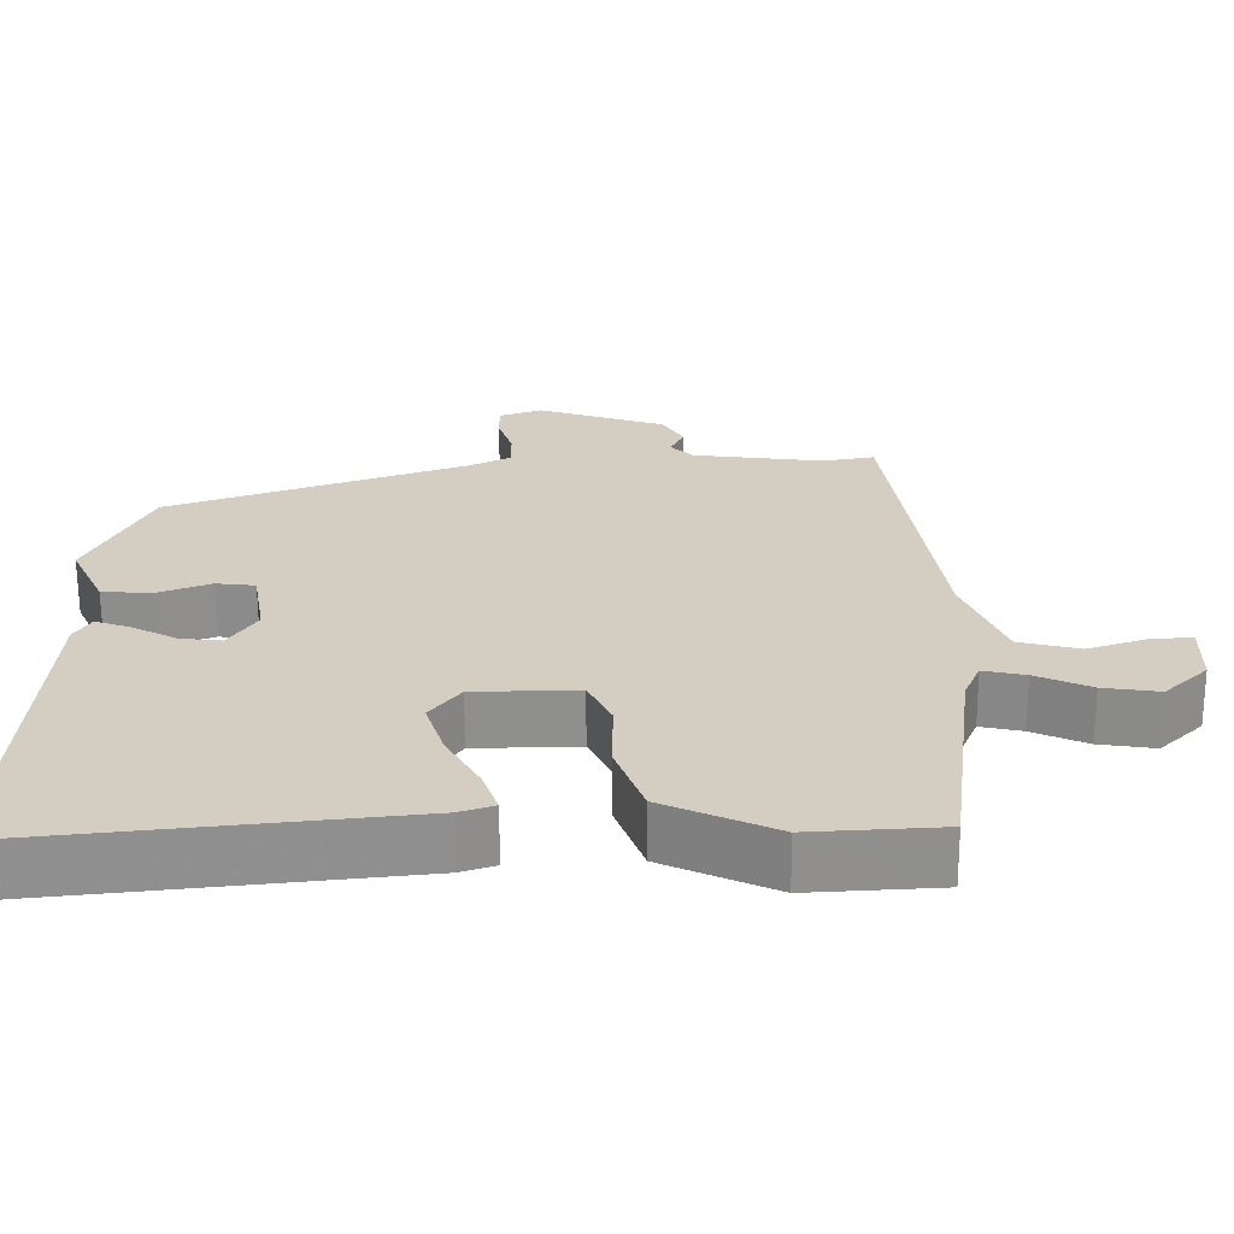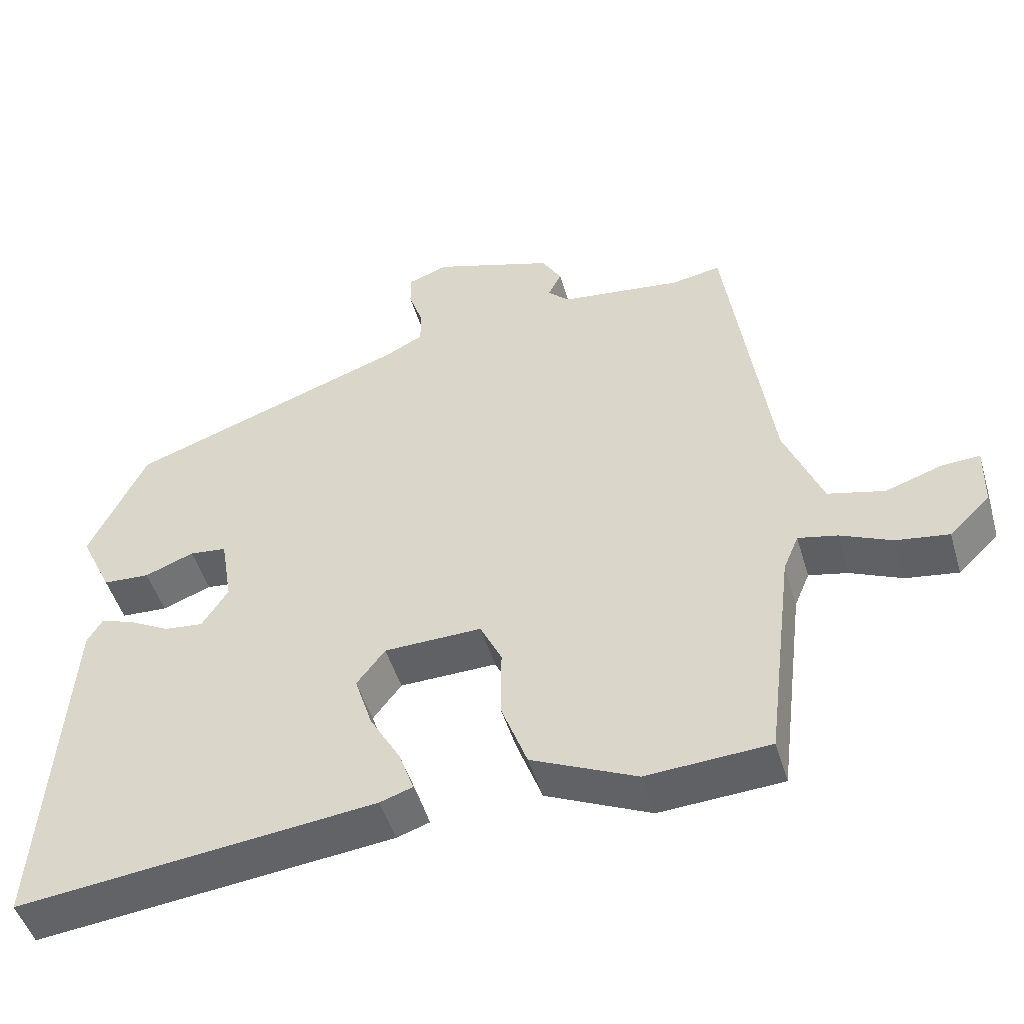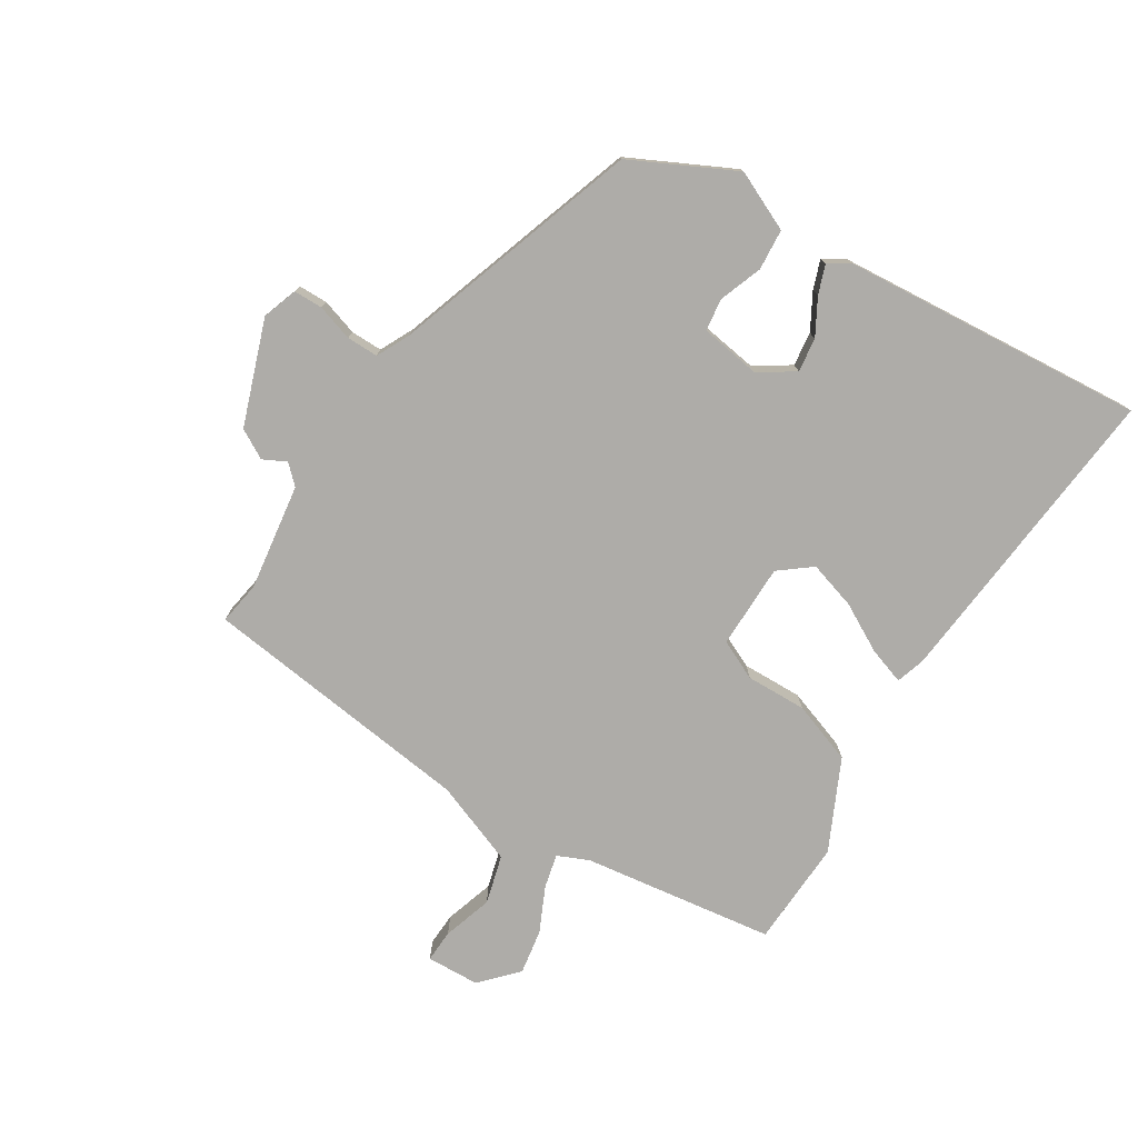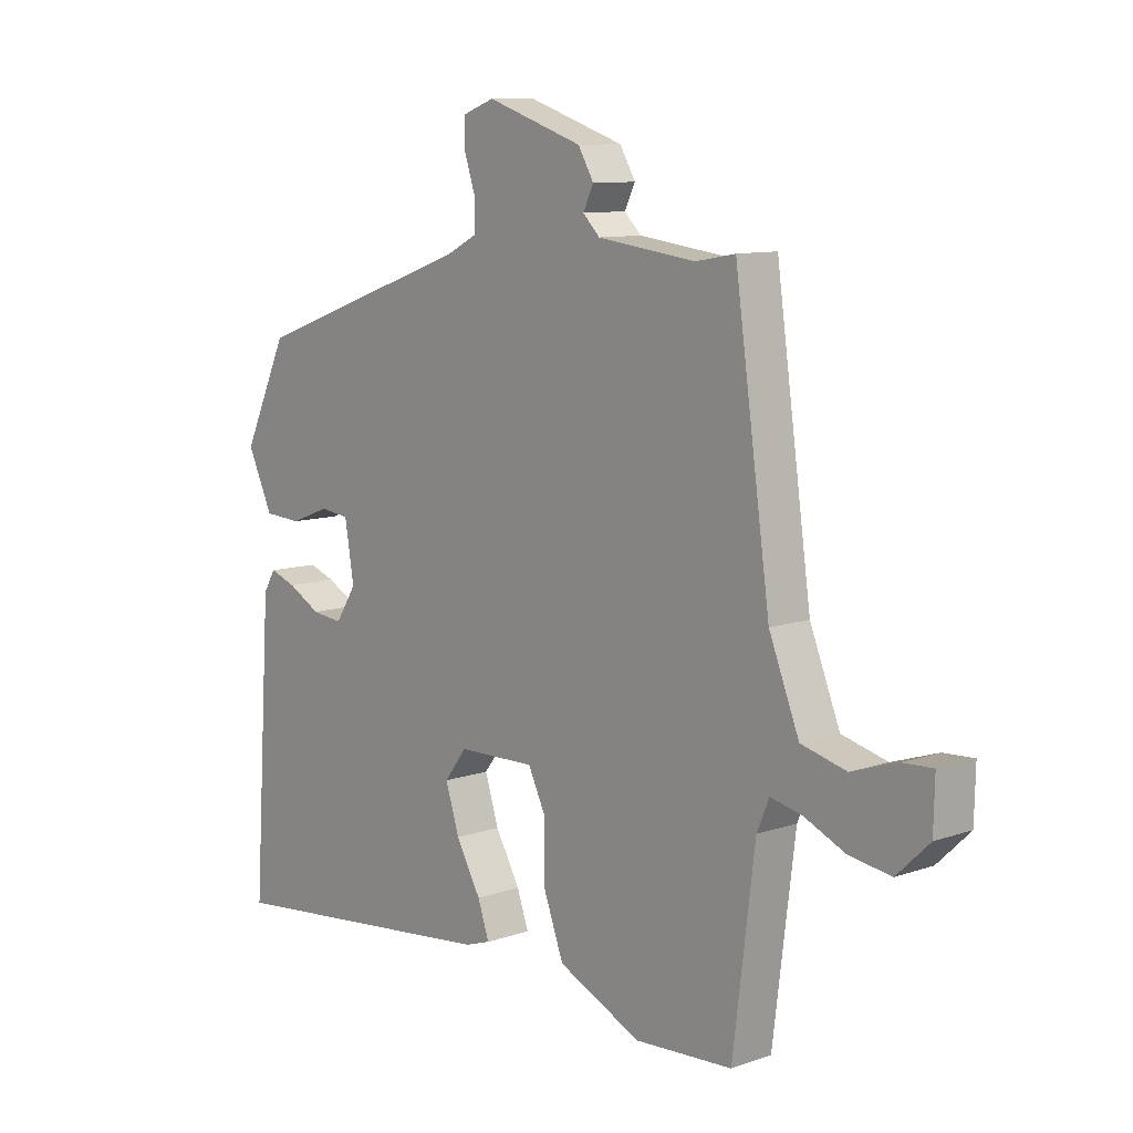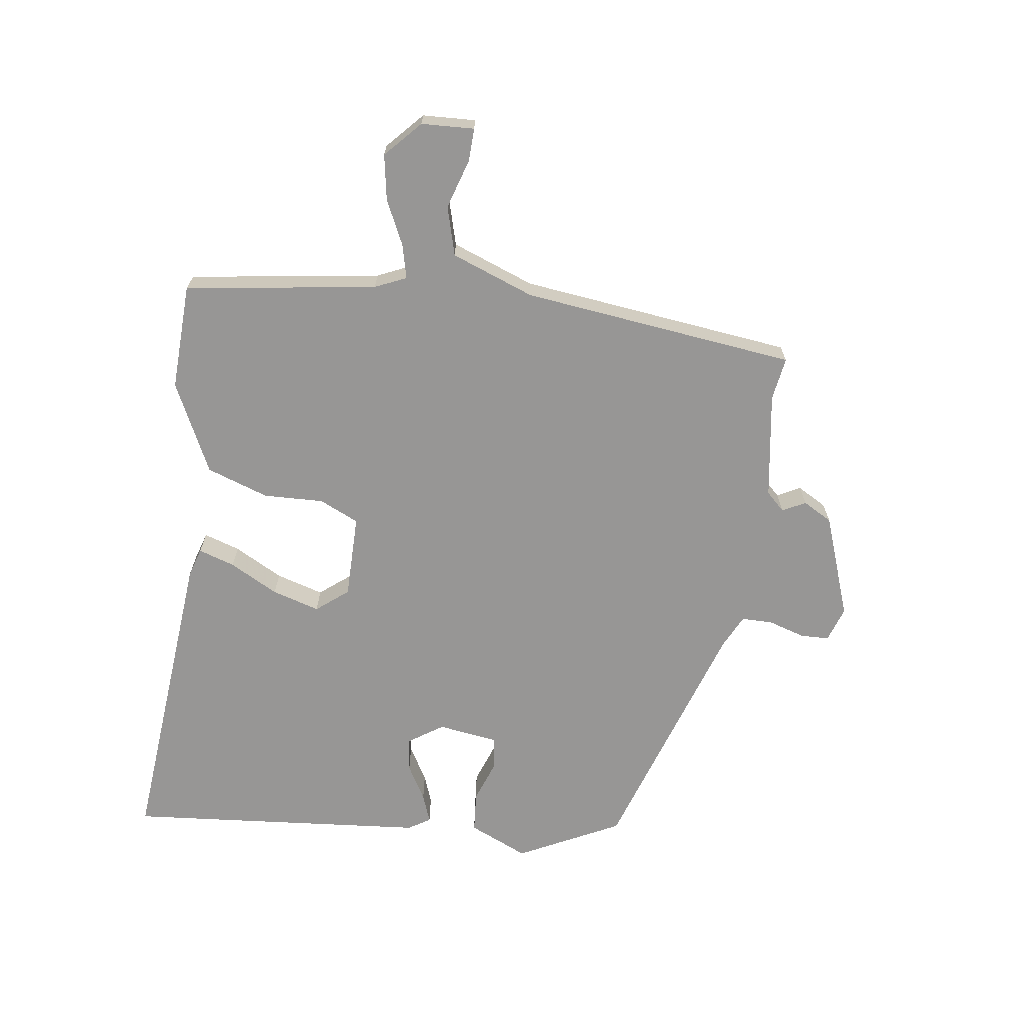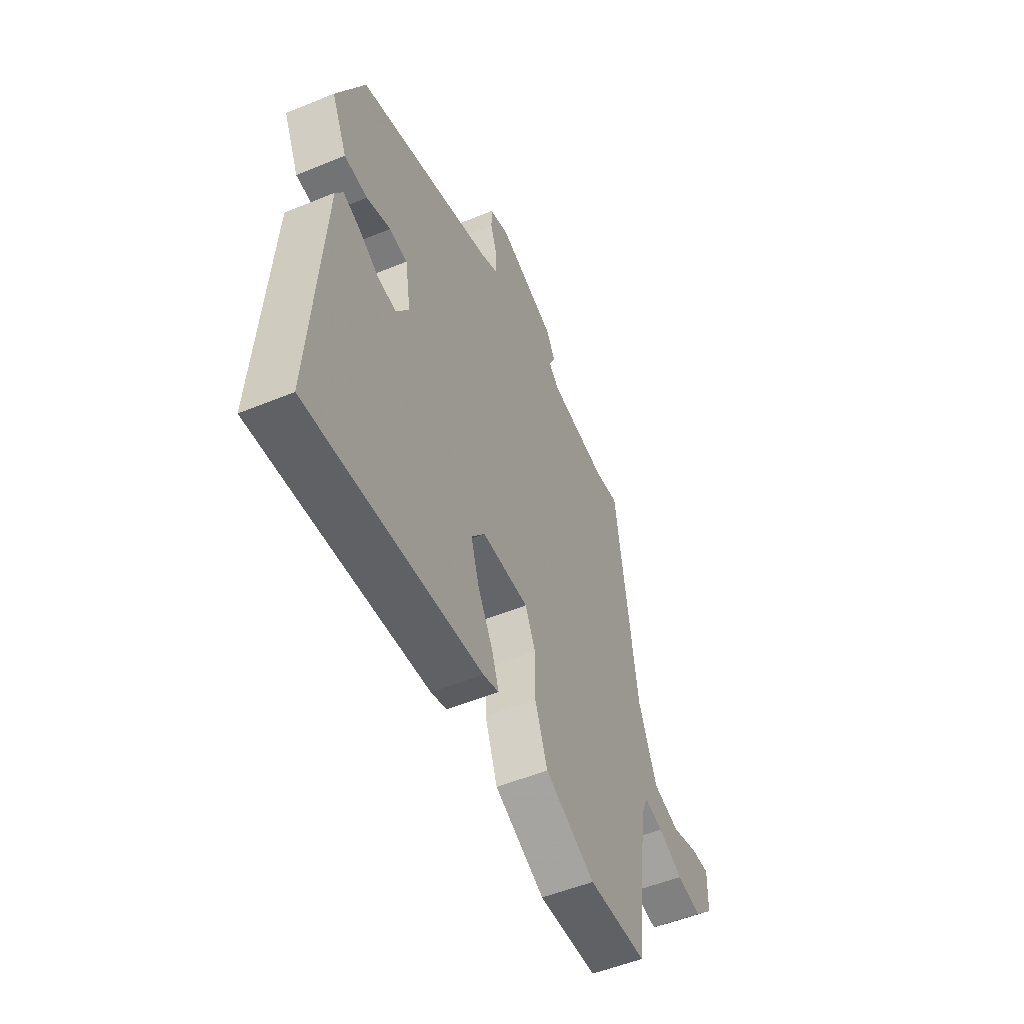
<metadata>
{"format":"obj","ext":"obj","renderer":"f3d","projection":"perspective","resolution":1024,"background":"white","views":[{"elev":-65.0,"azim":-179.7,"up":"+Z"},{"elev":-48.7,"azim":-163.5,"up":"+Z"},{"elev":-76.8,"azim":58.8,"up":"+Y"},{"elev":9.9,"azim":-131.5,"up":"+Z"},{"elev":-67.9,"azim":-96.7,"up":"+Y"},{"elev":-52.7,"azim":113.8,"up":"+Z"}]}
</metadata>
<code>
v 0.466 0.07 0.329
v 0.544 0.07 0.165
v 0.5 0.07 0.072
v 0.435 0.07 0.068
v 0.367 0.07 0.094
v 0.316 0.07 0.088
v 0.3 0.07 -0.008
v 0.336 0.07 -0.064
v 0.39 0.07 -0.058
v 0.447 0.07 -0.027
v 0.493 0.07 -0.011
v 0.514 0.07 -0.046
v 0.546 0.07 -0.526
v 0.053 0.07 -0.472
v 0.008 0.07 -0.457
v 0.028 0.07 -0.4
v 0.071 0.07 -0.324
v 0.095 0.07 -0.249
v 0.056 0.07 -0.198
v -0.078 0.07 -0.195
v -0.108 0.07 -0.257
v -0.107 0.07 -0.353
v -0.143 0.07 -0.45
v -0.287 0.07 -0.516
v -0.456 0.07 -0.506
v -0.494 0.07 -0.201
v -0.515 0.07 -0.151
v -0.569 0.07 -0.163
v -0.64 0.07 -0.195
v -0.712 0.07 -0.206
v -0.768 0.07 -0.152
v -0.77 0.07 -0.068
v -0.718 0.07 -0.071
v -0.64 0.07 -0.097
v -0.562 0.07 -0.077
v -0.51 0.07 0.053
v -0.449 0.07 0.487
v -0.381 0.07 0.475
v -0.212 0.07 0.497
v -0.183 0.07 0.526
v -0.201 0.07 0.563
v -0.174 0.07 0.609
v -0.008 0.07 0.665
v 0.047 0.07 0.645
v 0.047 0.07 0.599
v 0.028 0.07 0.542
v 0.027 0.07 0.492
v 0.08 0.07 0.465
v 0.466 0 0.329
v 0.544 0 0.165
v 0.5 0 0.072
v 0.435 0 0.068
v 0.367 0 0.094
v 0.316 0 0.088
v 0.3 0 -0.008
v 0.336 0 -0.064
v 0.39 0 -0.058
v 0.447 0 -0.027
v 0.493 0 -0.011
v 0.514 0 -0.046
v 0.546 0 -0.526
v 0.053 0 -0.472
v 0.008 0 -0.457
v 0.028 0 -0.4
v 0.071 0 -0.324
v 0.095 0 -0.249
v 0.056 0 -0.198
v -0.078 0 -0.195
v -0.108 0 -0.257
v -0.107 0 -0.353
v -0.143 0 -0.45
v -0.287 0 -0.516
v -0.456 0 -0.506
v -0.494 0 -0.201
v -0.515 0 -0.151
v -0.569 0 -0.163
v -0.64 0 -0.195
v -0.712 0 -0.206
v -0.768 0 -0.152
v -0.77 0 -0.068
v -0.718 0 -0.071
v -0.64 0 -0.097
v -0.562 0 -0.077
v -0.51 0 0.053
v -0.449 0 0.487
v -0.381 0 0.475
v -0.212 0 0.497
v -0.183 0 0.526
v -0.201 0 0.563
v -0.174 0 0.609
v -0.008 0 0.665
v 0.047 0 0.645
v 0.047 0 0.599
v 0.028 0 0.542
v 0.027 0 0.492
v 0.08 0 0.465
f 43 44 45 46
f 43 46 47
f 40 41 42 43
f 39 40 43 47
f 38 39 47 48
f 36 37 38
f 31 32 33 34
f 31 34 35
f 28 29 30 31
f 27 28 31 35
f 23 24 25 26
f 21 22 23 26
f 20 21 26 27
f 19 20 27 35
f 14 15 16 17
f 14 17 18
f 13 14 18
f 12 13 18 19
f 9 10 11 12
f 8 9 12 19
f 2 3 4 5
f 2 5 6
f 1 2 6
f 36 38 48 1
f 7 8 19 35
f 6 7 35 36
f 1 6 36
f 94 93 92 91
f 95 94 91
f 91 90 89 88
f 95 91 88 87
f 96 95 87 86
f 86 85 84
f 82 81 80 79
f 83 82 79
f 79 78 77 76
f 83 79 76 75
f 74 73 72 71
f 74 71 70 69
f 75 74 69 68
f 83 75 68 67
f 65 64 63 62
f 66 65 62
f 66 62 61
f 67 66 61 60
f 60 59 58 57
f 67 60 57 56
f 53 52 51 50
f 54 53 50
f 54 50 49
f 49 96 86 84
f 83 67 56 55
f 84 83 55 54
f 84 54 49
f 1 49 50 2
f 2 50 51 3
f 3 51 52 4
f 4 52 53 5
f 5 53 54 6
f 6 54 55 7
f 7 55 56 8
f 8 56 57 9
f 9 57 58 10
f 10 58 59 11
f 11 59 60 12
f 12 60 61 13
f 13 61 62 14
f 14 62 63 15
f 15 63 64 16
f 16 64 65 17
f 17 65 66 18
f 18 66 67 19
f 19 67 68 20
f 20 68 69 21
f 21 69 70 22
f 22 70 71 23
f 23 71 72 24
f 24 72 73 25
f 25 73 74 26
f 26 74 75 27
f 27 75 76 28
f 28 76 77 29
f 29 77 78 30
f 30 78 79 31
f 31 79 80 32
f 32 80 81 33
f 33 81 82 34
f 34 82 83 35
f 35 83 84 36
f 36 84 85 37
f 37 85 86 38
f 38 86 87 39
f 39 87 88 40
f 40 88 89 41
f 41 89 90 42
f 42 90 91 43
f 43 91 92 44
f 44 92 93 45
f 45 93 94 46
f 46 94 95 47
f 47 95 96 48
f 48 96 49 1

</code>
